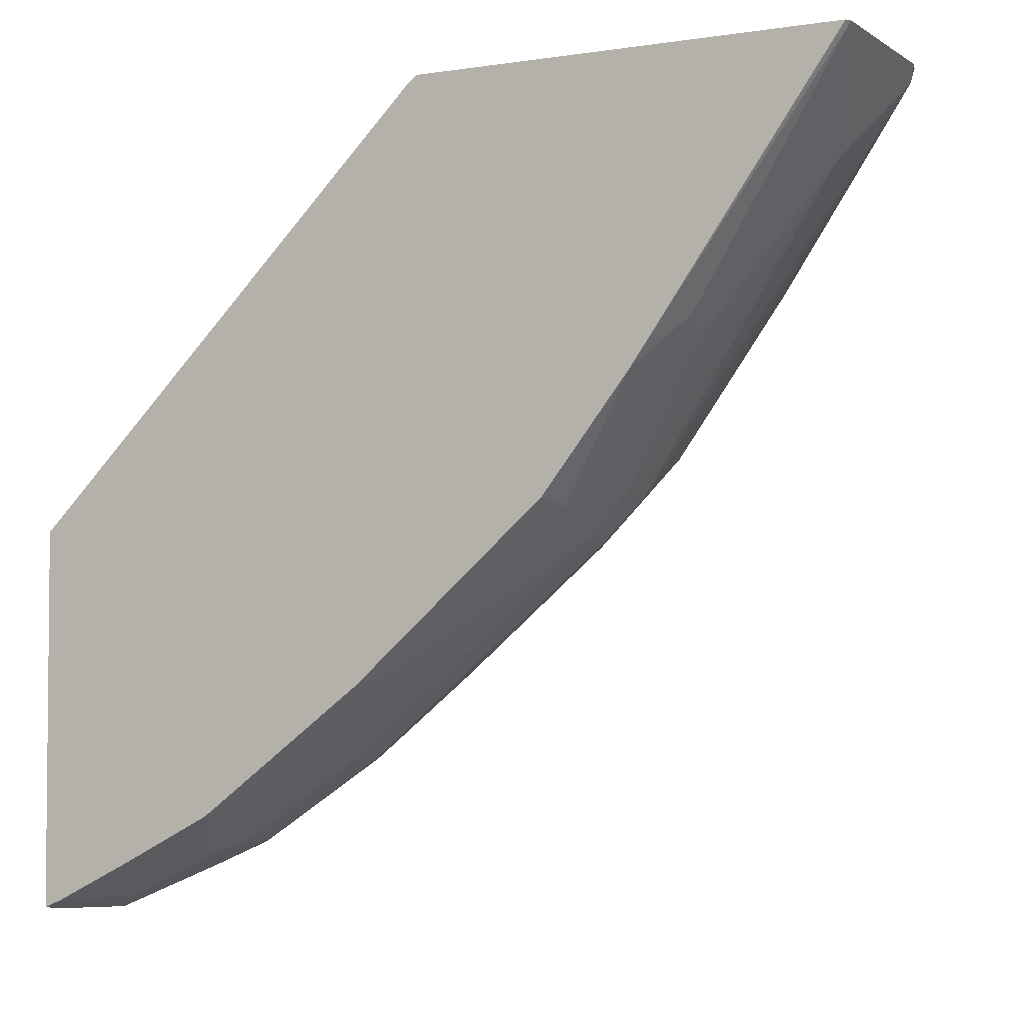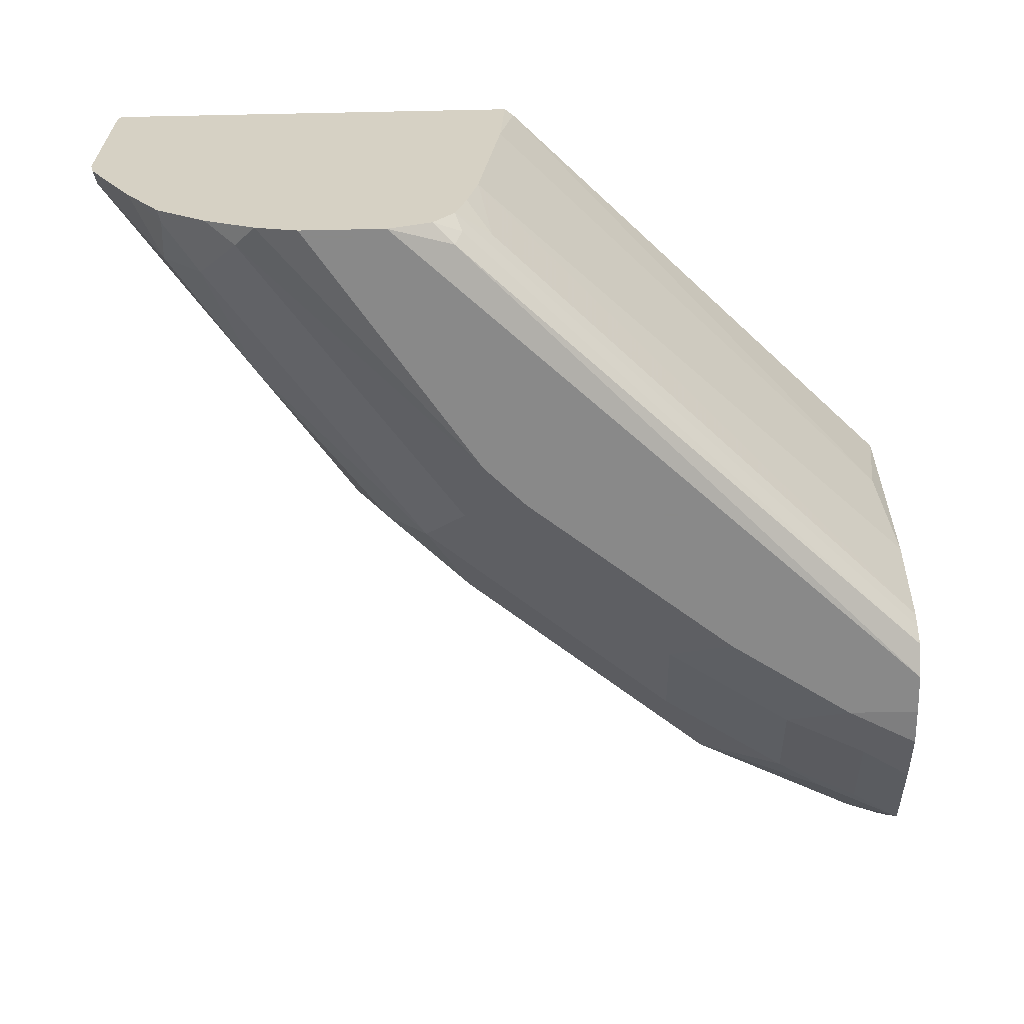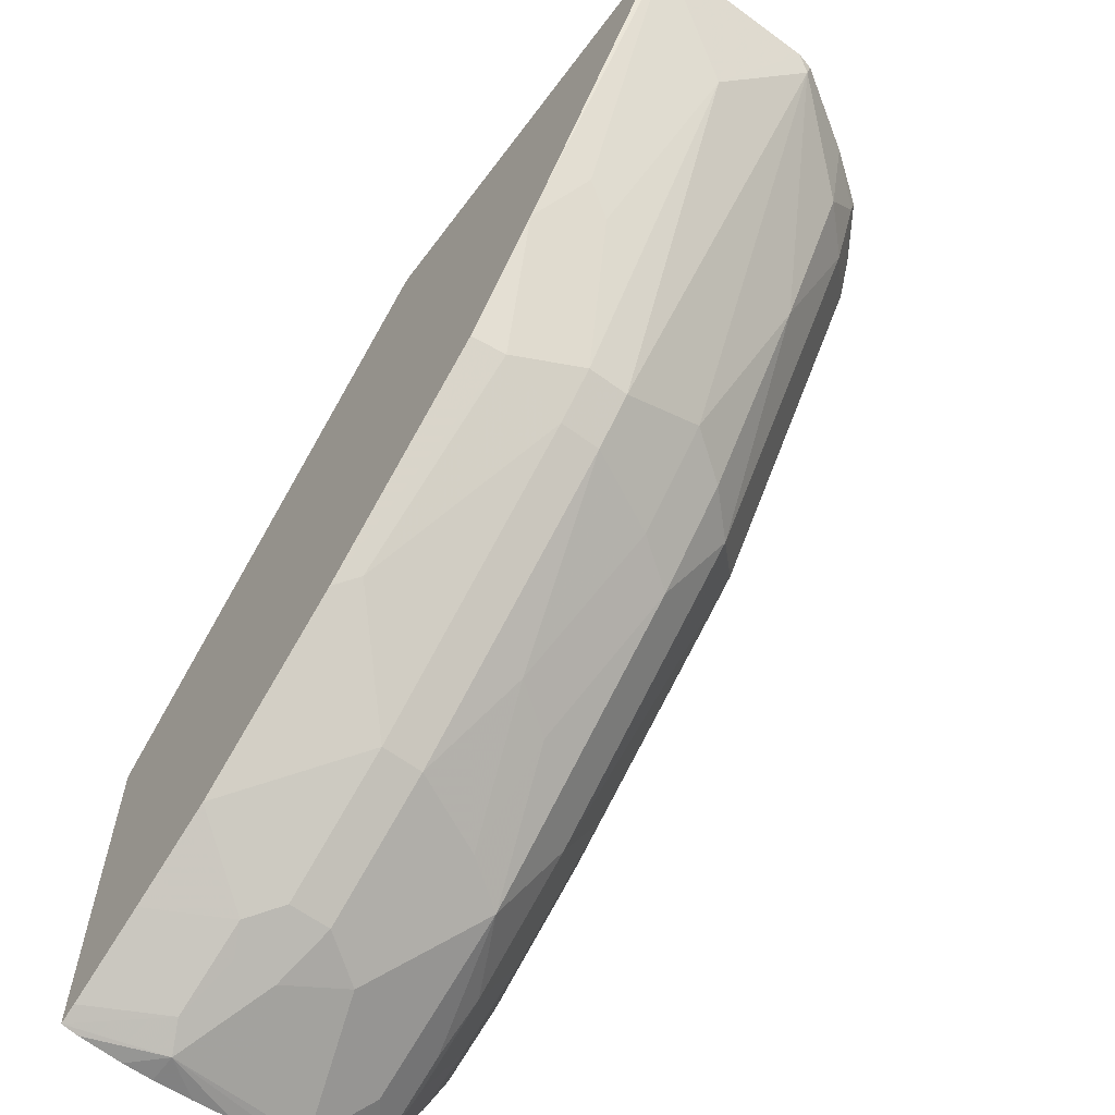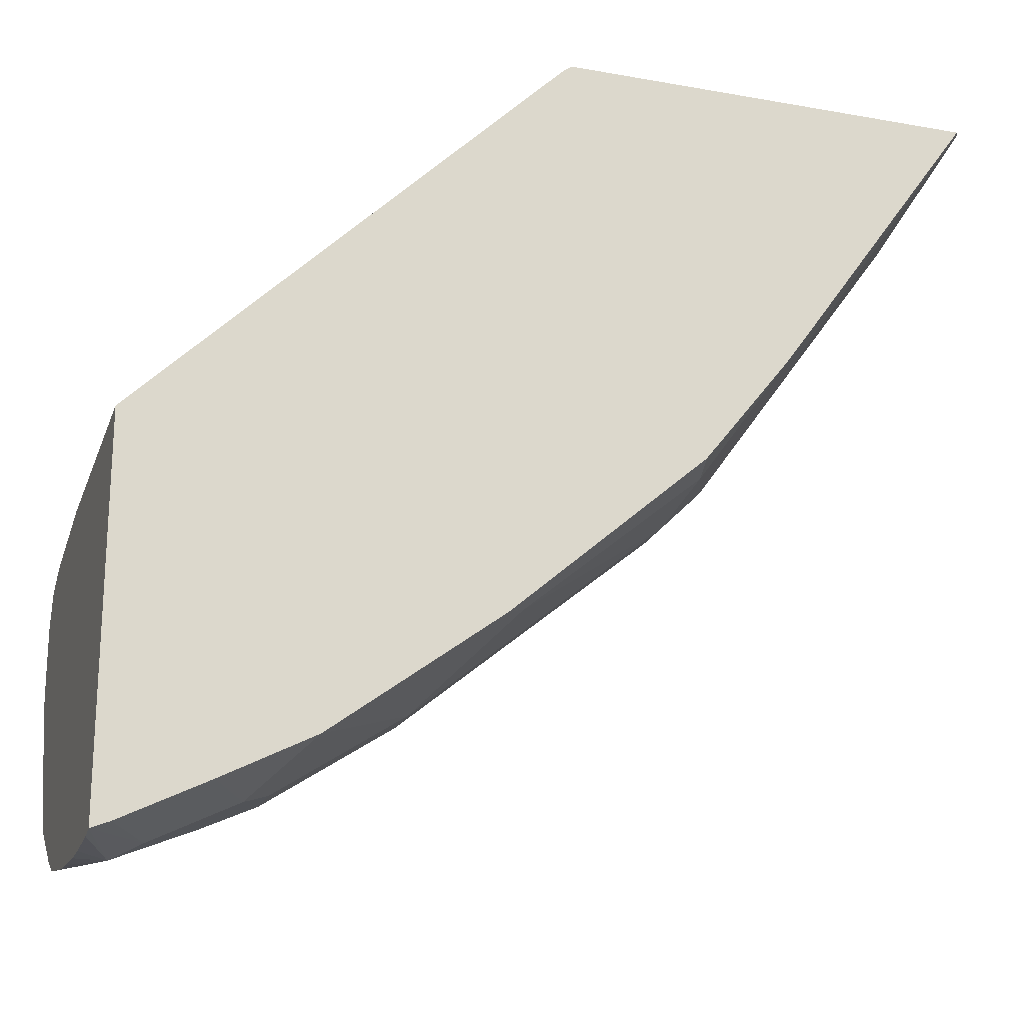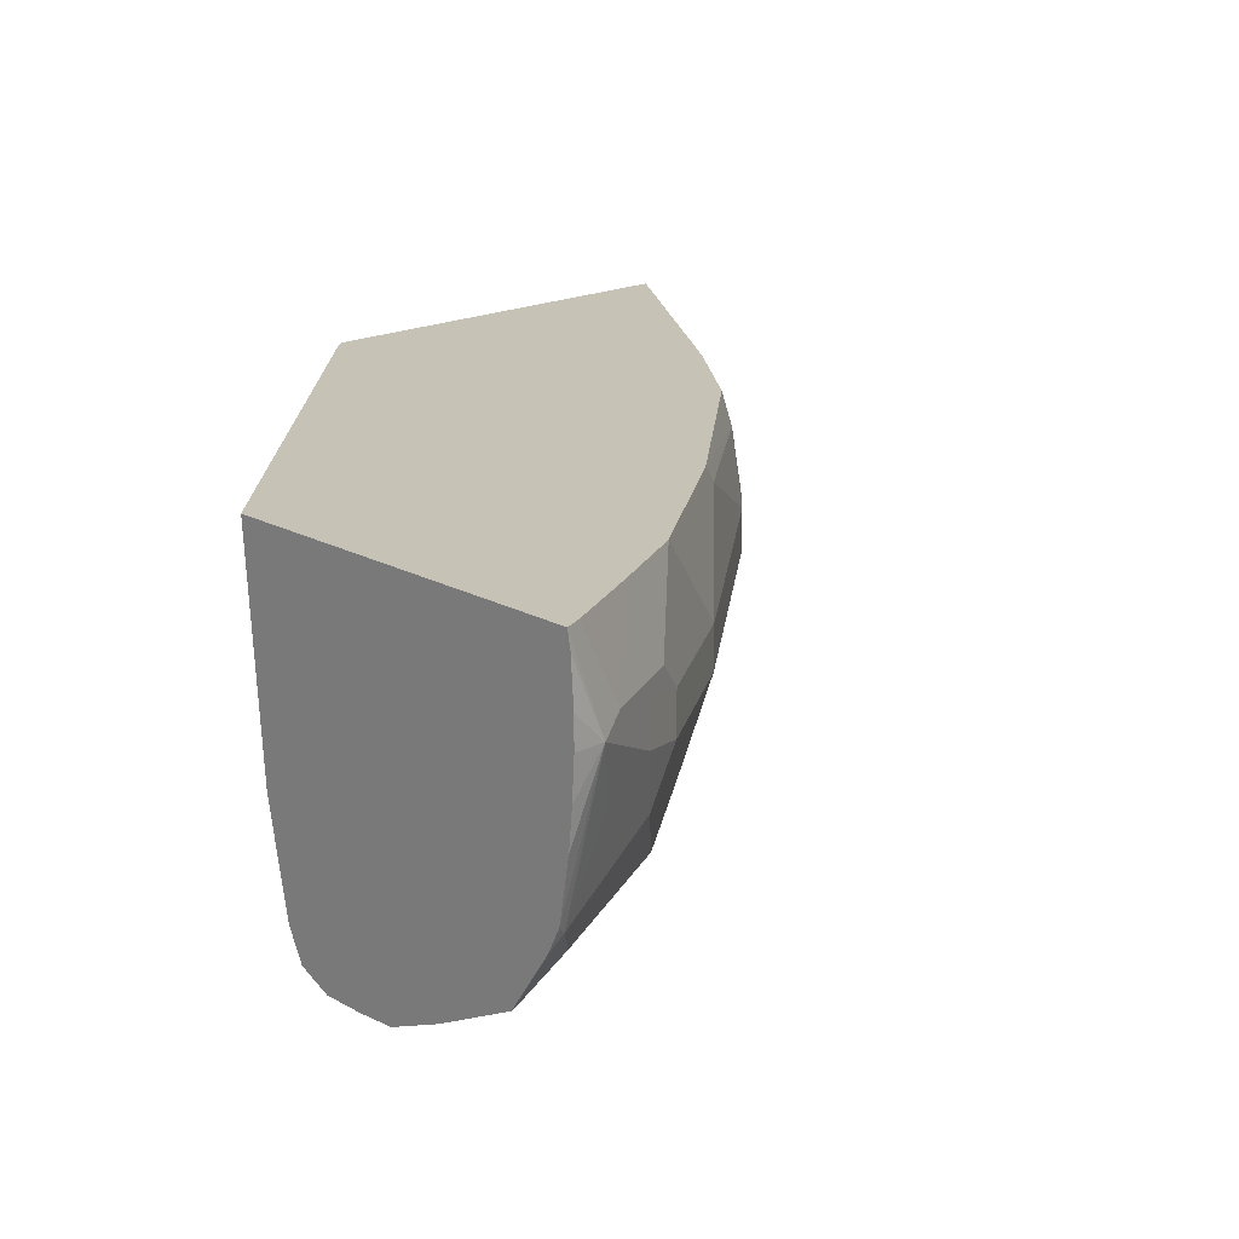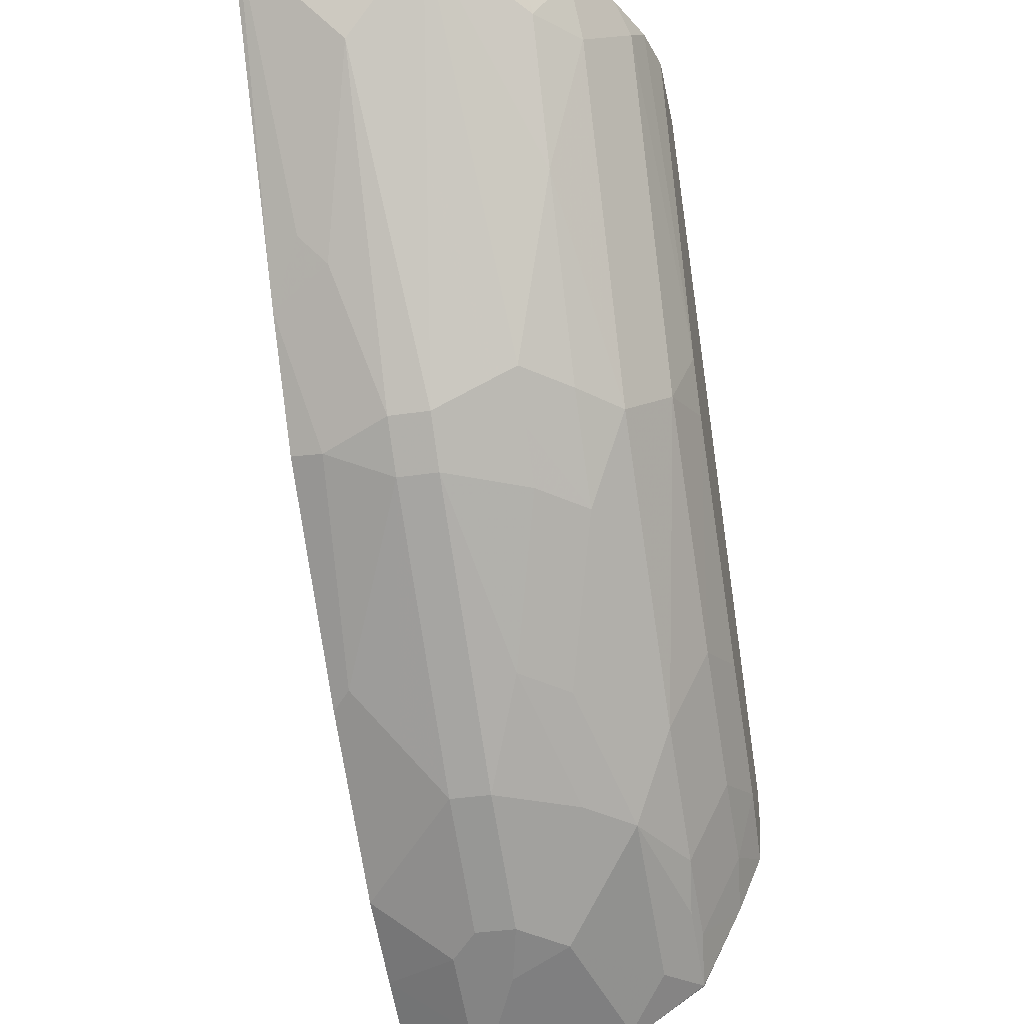
<metadata>
{"format":"obj","ext":"obj","renderer":"f3d","projection":"perspective","resolution":1024,"background":"white","views":[{"elev":-3.4,"azim":-152.4,"up":"+Z"},{"elev":-63.0,"azim":1.2,"up":"+Y"},{"elev":-62.2,"azim":-126.7,"up":"+Z"},{"elev":-20.6,"azim":162.1,"up":"+Z"},{"elev":18.9,"azim":136.3,"up":"+Y"},{"elev":-36.0,"azim":-78.9,"up":"+Z"}]}
</metadata>
<code>
v -0.3925 -0.4299 -0.7662
v -0.3793 -0.3899 -0.7635
v -0.3793 -0.3902 -0.7636
v -0.3793 -0.3973 -0.7649
v -0.3793 -0.4167 -0.7662
v -0.3793 -0.4299 -0.7662
v -0.3793 -0.4475 -0.7652
v -0.3793 -0.4645 -0.7635
v -0.3793 -0.4914 -0.7588
v -0.3832 -0.4953 -0.7569
v -0.4019 -0.4579 -0.7569
v -0.4299 -0.4486 -0.7476
v -0.405 -0.4236 -0.76
v -0.3793 -0.3899 -0.5971
v -0.3873 -0.3899 -0.7603
v -0.3793 -0.4953 -0.7569
v -0.3793 -0.503 -0.7531
v -0.4019 -0.5139 -0.7382
v -0.4392 -0.4766 -0.7382
v -0.4299 -0.4299 -0.7476
v -0.4548 -0.4548 -0.7351
v -0.4423 -0.4236 -0.7413
v -0.4246 -0.3899 -0.7416
v -0.5639 -0.3899 -0.4143
v -0.3863 -0.4423 -0.5918
v -0.3793 -0.4914 -0.6046
v -0.3793 -0.5295 -0.7351
v -0.3801 -0.5295 -0.7351
v -0.4766 -0.5139 -0.7008
v -0.4704 -0.489 -0.7133
v -0.4517 -0.4704 -0.732
v -0.4548 -0.4361 -0.7351
v -0.5109 -0.4548 -0.6977
v -0.4646 -0.3899 -0.7208
v -0.5679 -0.3899 -0.4112
v -0.57 -0.4299 -0.4112
v -0.5793 -0.5047 -0.4112
v -0.3793 -0.5392 -0.614
v -0.3793 -0.5484 -0.6979
v -0.4019 -0.5326 -0.7195
v -0.4174 -0.5295 -0.7164
v -0.4953 -0.5326 -0.6635
v -0.6074 -0.5326 -0.5701
v -0.5887 -0.5139 -0.6074
v -0.5327 -0.4953 -0.6635
v -0.4922 -0.4921 -0.6977
v -0.4392 -0.5326 -0.7008
v -0.5109 -0.4361 -0.6977
v -0.5482 -0.4735 -0.6603
v -0.623 -0.4548 -0.6043
v -0.5296 -0.4174 -0.679
v -0.5171 -0.4049 -0.6853
v -0.5394 -0.3899 -0.6648
v -0.7555 -0.3899 -0.4112
v -0.584 -0.5257 -0.4112
v -0.5731 -0.5358 -0.4236
v -0.3793 -0.5454 -0.6167
v -0.5887 -0.5421 -0.4112
v -0.3793 -0.5596 -0.6717
v -0.4019 -0.5513 -0.6821
v -0.4392 -0.5513 -0.6635
v -0.4953 -0.5513 -0.6261
v -0.5887 -0.5513 -0.5514
v -0.7008 -0.5326 -0.4392
v -0.6821 -0.5139 -0.4953
v -0.6261 -0.5139 -0.5701
v -0.623 -0.4921 -0.5856
v -0.6043 -0.4921 -0.6043
v -0.623 -0.4361 -0.6043
v -0.6416 -0.4548 -0.5856
v -0.5482 -0.3987 -0.6603
v -0.6292 -0.4049 -0.5918
v -0.6261 -0.3899 -0.5887
v -0.6712 -0.3899 -0.5305
v -0.7569 -0.3926 -0.4112
v -0.3793 -0.5542 -0.6211
v -0.5979 -0.5536 -0.4112
v -0.5856 -0.5482 -0.4174
v -0.3793 -0.5607 -0.6541
v -0.4112 -0.5607 -0.6541
v -0.4672 -0.5607 -0.6167
v -0.5607 -0.5607 -0.542
v -0.5794 -0.5607 -0.5233
v -0.6821 -0.5513 -0.4205
v -0.7164 -0.5295 -0.4174
v -0.7195 -0.5139 -0.4392
v -0.6416 -0.4921 -0.5669
v -0.7538 -0.4735 -0.4174
v -0.6416 -0.4361 -0.5856
v -0.7351 -0.4361 -0.4548
v -0.6648 -0.3899 -0.5394
v -0.6853 -0.4049 -0.5171
v -0.7569 -0.4673 -0.4112
v -0.679 -0.4174 -0.5295
v -0.3793 -0.5607 -0.6354
v -0.5887 -0.556 -0.4205
v -0.5981 -0.5537 -0.4112
v -0.6541 -0.5607 -0.4112
v -0.6729 -0.556 -0.4112
v -0.6952 -0.5457 -0.4112
v -0.7176 -0.5308 -0.4112
v -0.7335 -0.5092 -0.4112
v -0.755 -0.4747 -0.4112
v -0.6168 -0.5607 -0.4112
f 49 68 50
f 50 67 70
f 50 68 67
f 50 70 89
f 59 80 60
f 45 49 46
f 45 68 49
f 50 89 69
f 44 68 45
f 48 69 51
f 51 69 71
f 58 78 76
f 51 53 52
f 53 71 72
f 53 72 73
f 54 74 75
f 55 58 56
f 57 58 76
f 58 77 78
f 59 79 80
f 44 67 68
f 51 71 53
f 44 66 67
f 35 104 97
f 43 65 66
f 60 80 61
f 35 99 98
f 35 98 104
f 35 97 77
f 35 77 58
f 35 58 55
f 35 55 37
f 35 37 36
f 37 55 56
f 37 56 38
f 43 66 44
f 38 56 58
f 39 59 60
f 39 60 40
f 40 60 61
f 40 61 47
f 42 47 61
f 42 61 62
f 42 62 63
f 42 63 43
f 43 63 64
f 43 64 65
f 38 58 57
f 61 80 81
f 88 102 103
f 62 81 82
f 77 97 96
f 77 96 78
f 79 95 104
f 79 104 98
f 79 98 83
f 79 83 82
f 79 82 81
f 79 81 80
f 83 98 99
f 83 99 84
f 76 96 95
f 84 99 100
f 85 101 102
f 85 102 86
f 85 100 101
f 86 102 88
f 35 100 99
f 88 103 93
f 88 93 90
f 89 90 94
f 89 94 91
f 91 94 92
f 84 100 85
f 61 81 62
f 76 78 96
f 75 92 94
f 62 82 63
f 63 82 83
f 63 83 84
f 63 84 64
f 64 84 85
f 64 85 86
f 64 86 65
f 65 87 66
f 65 86 88
f 65 88 87
f 75 94 90
f 66 87 67
f 69 89 72
f 69 72 71
f 70 87 88
f 70 88 90
f 70 90 89
f 72 89 91
f 72 91 73
f 74 91 92
f 74 92 75
f 75 90 93
f 67 87 70
f 35 101 100
f 14 25 26
f 35 103 102
f 2 9 8
f 2 8 7
f 2 7 6
f 2 6 5
f 2 5 4
f 2 4 3
f 2 13 15
f 2 15 23
f 2 23 34
f 2 34 53
f 2 53 73
f 2 73 91
f 2 91 74
f 2 74 54
f 2 54 35
f 2 35 24
f 2 24 14
f 9 16 10
f 10 16 17
f 10 17 18
f 10 18 19
f 2 16 9
f 2 17 16
f 2 27 17
f 2 39 27
f 95 96 104
f 1 2 3
f 1 3 4
f 1 4 5
f 1 5 6
f 1 6 7
f 1 7 8
f 1 8 9
f 1 9 10
f 1 10 11
f 10 19 11
f 1 11 12
f 1 20 13
f 1 13 2
f 2 14 26
f 2 26 38
f 2 38 57
f 2 57 76
f 2 76 95
f 2 95 79
f 2 79 59
f 2 59 39
f 1 12 20
f 11 19 12
f 12 19 21
f 12 21 32
f 28 40 47
f 28 47 41
f 29 42 43
f 29 43 44
f 29 44 45
f 29 45 46
f 29 46 30
f 29 41 47
f 29 47 42
f 30 46 33
f 28 39 40
f 30 33 31
f 33 46 49
f 33 49 50
f 33 50 69
f 33 69 48
f 34 48 51
f 34 51 52
f 34 52 53
f 35 54 75
f 35 75 93
f 35 93 103
f 32 48 34
f 35 102 101
f 27 39 28
f 25 37 26
f 12 32 20
f 13 20 22
f 13 22 23
f 13 23 15
f 14 24 25
f 17 27 28
f 17 28 18
f 18 28 41
f 18 41 29
f 18 29 19
f 26 37 38
f 19 29 30
f 19 31 21
f 20 32 22
f 21 31 33
f 21 33 48
f 21 48 32
f 22 32 34
f 22 34 23
f 24 35 36
f 24 36 25
f 25 36 37
f 19 30 31
f 96 97 104

</code>
